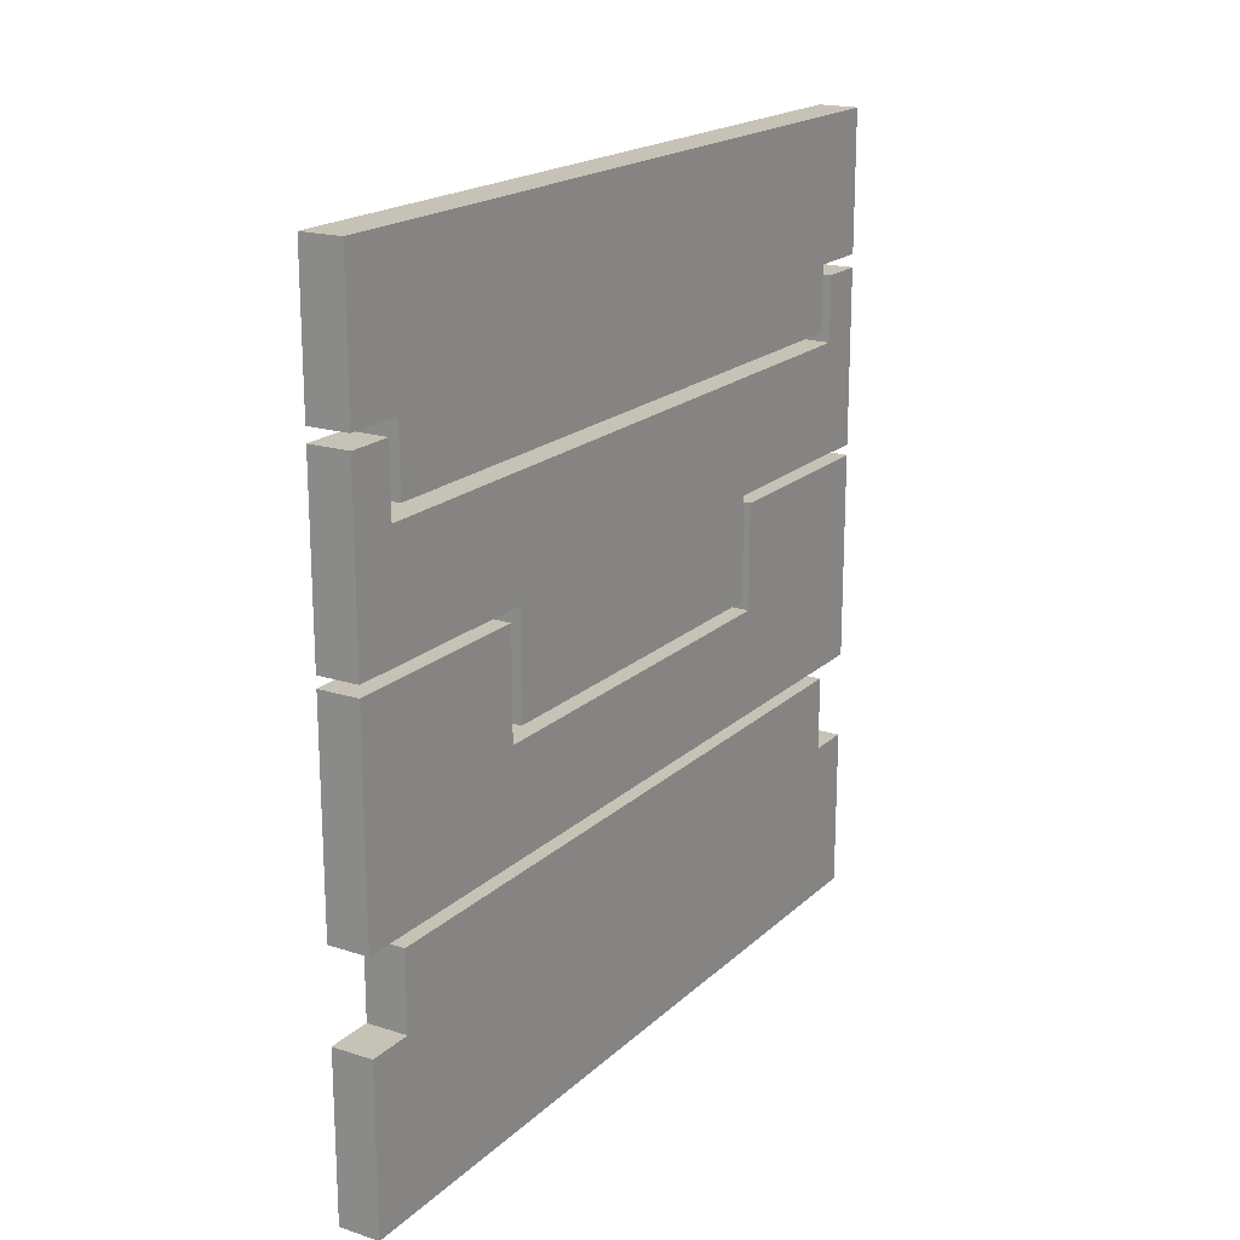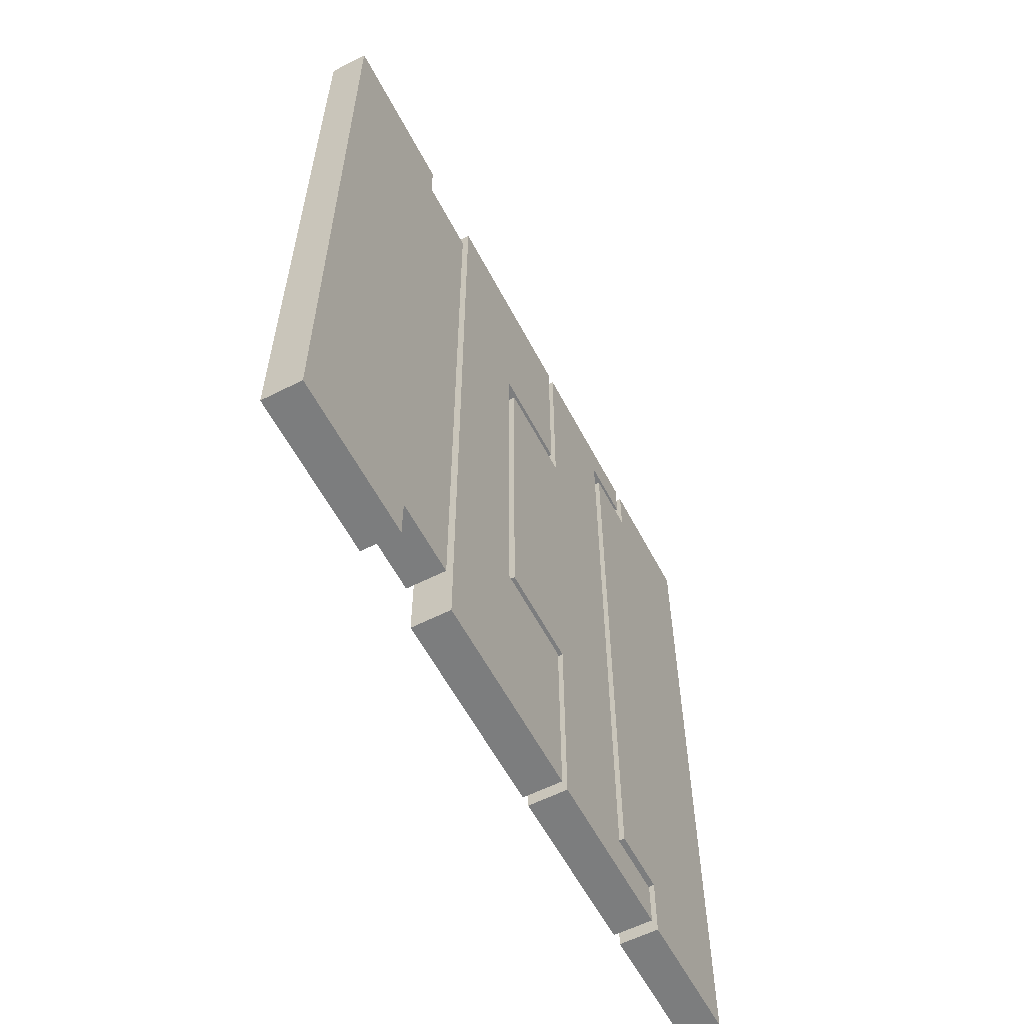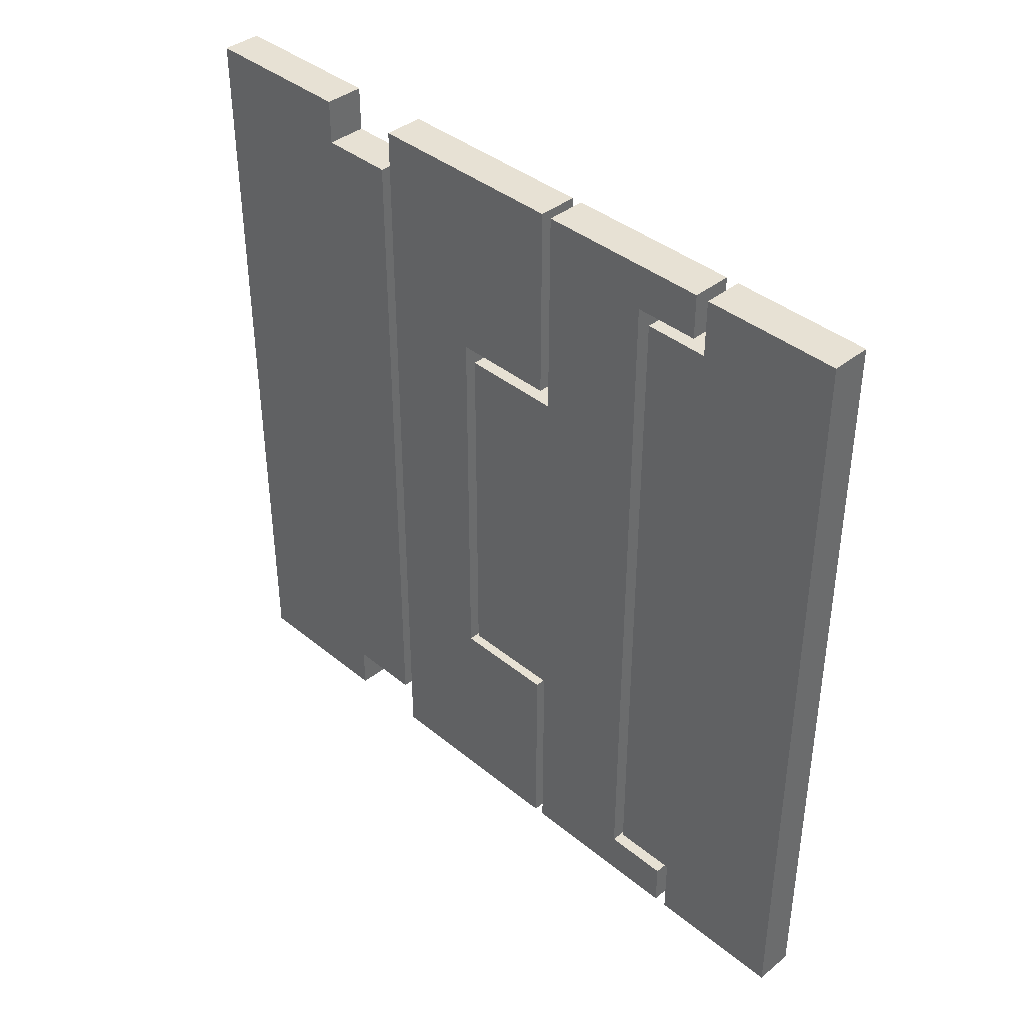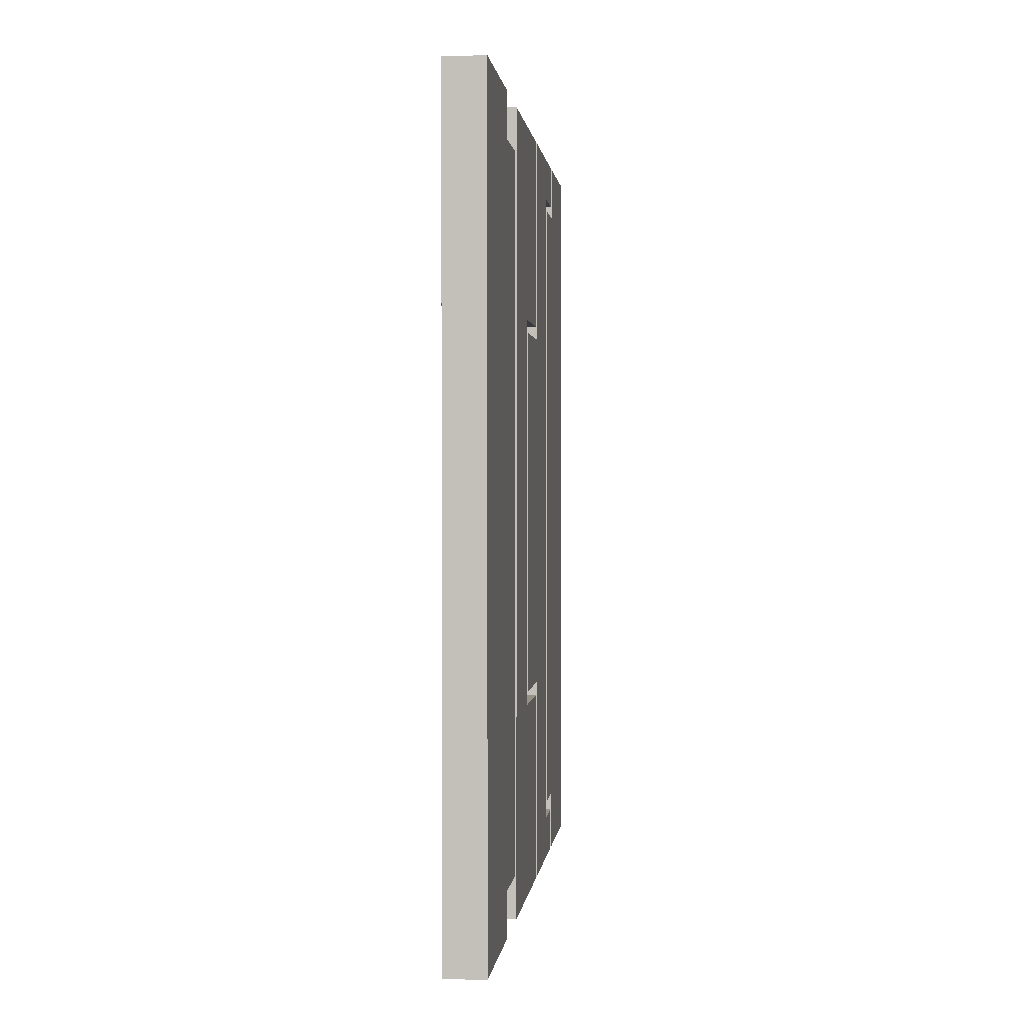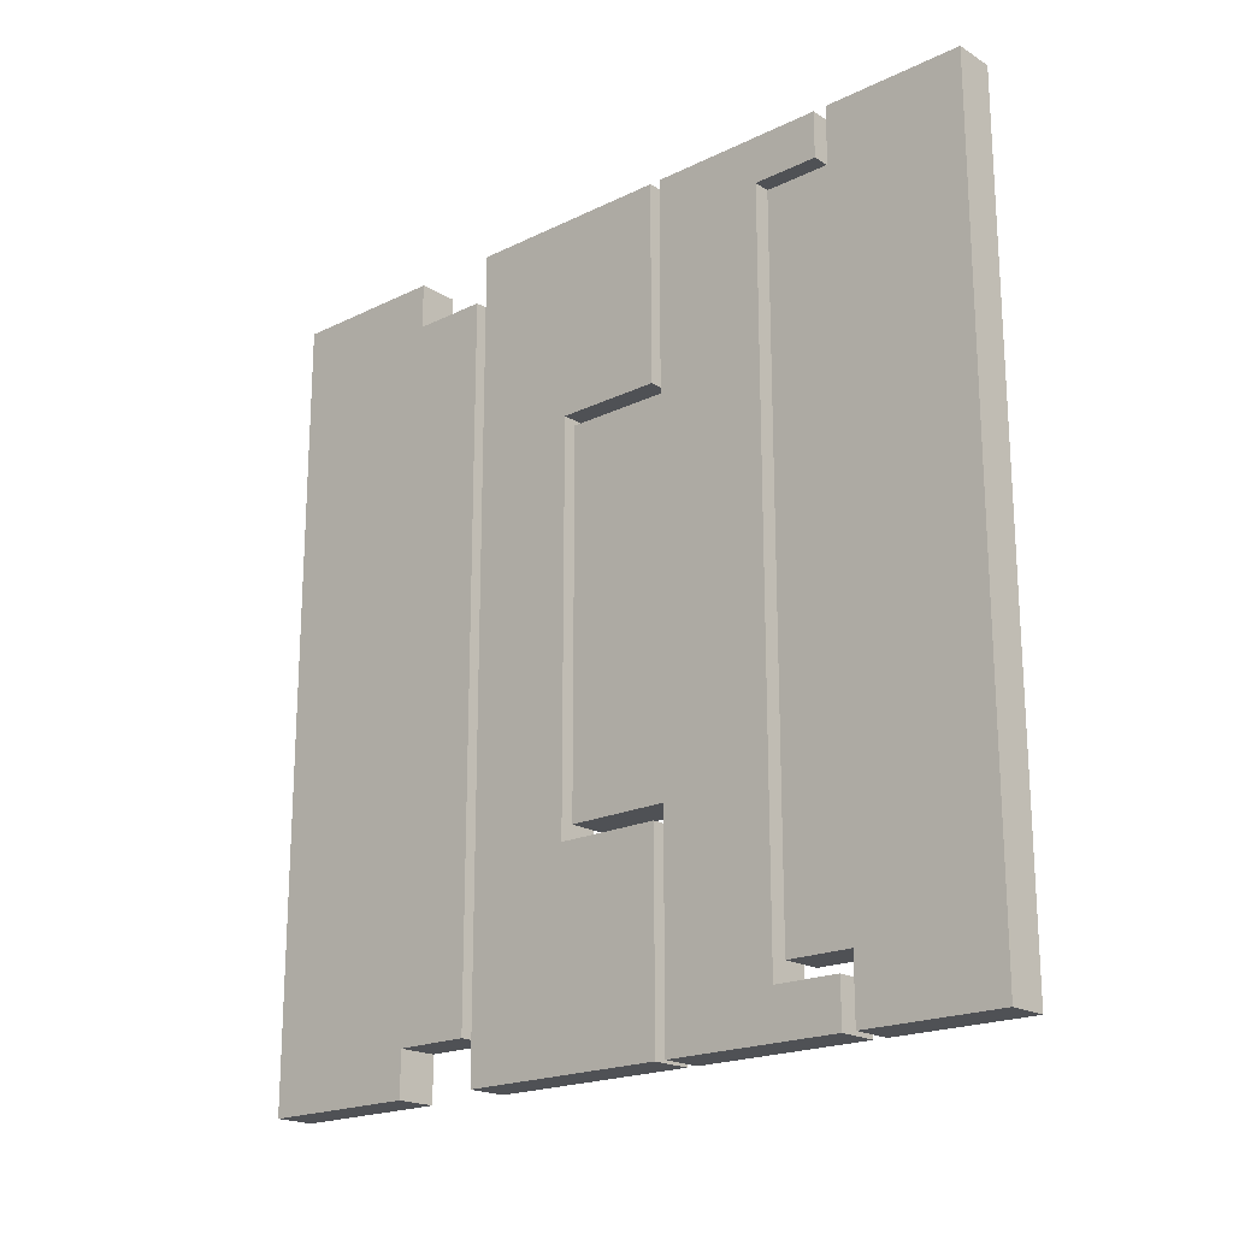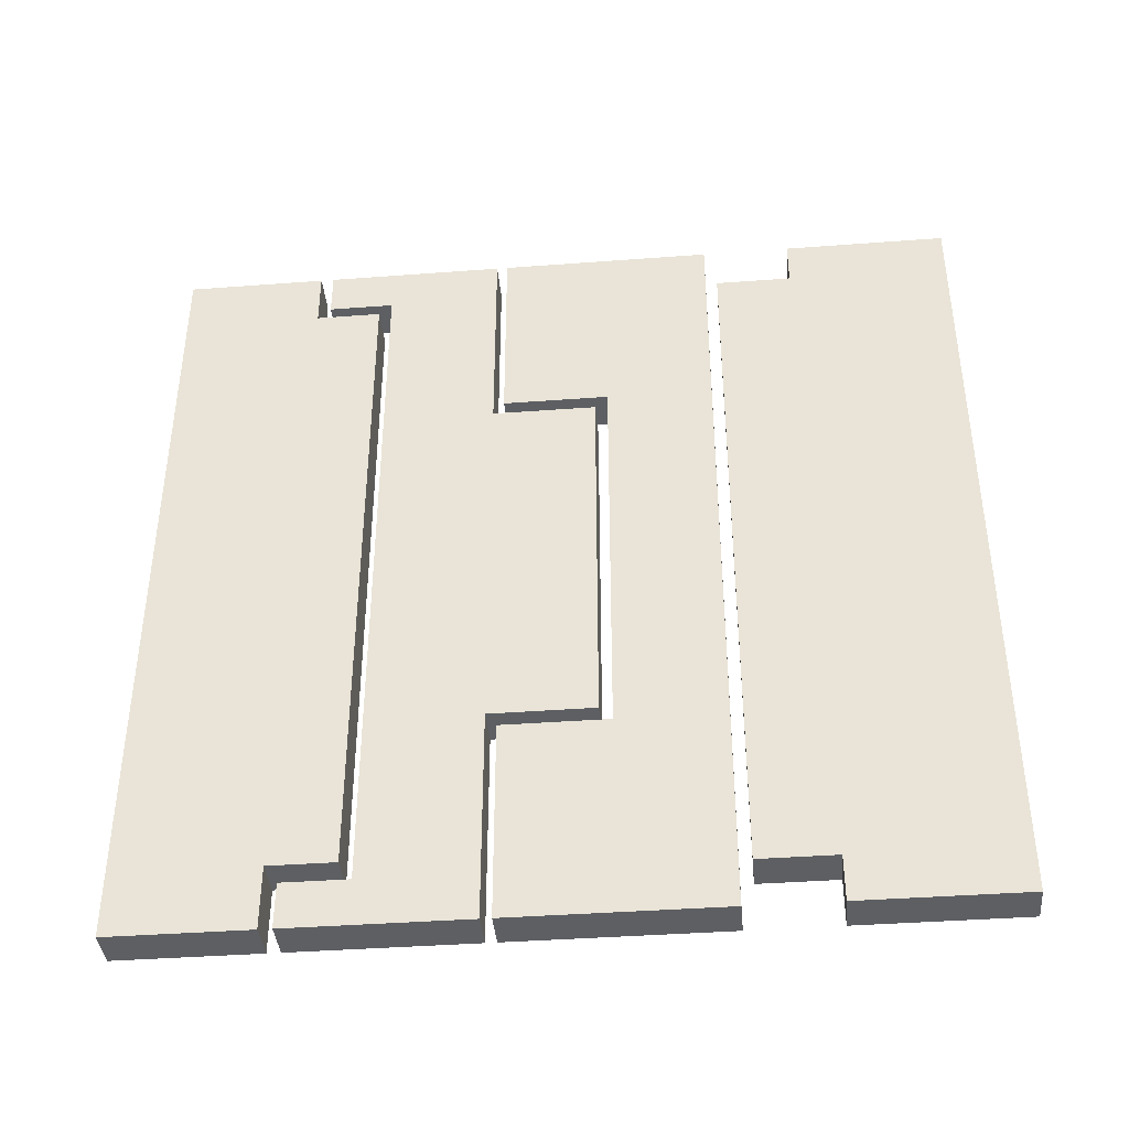
<metadata>
{"format":"obj","ext":"obj","renderer":"f3d","projection":"perspective","resolution":1024,"background":"white","views":[{"elev":18.9,"azim":-148.7,"up":"+Z"},{"elev":-59.0,"azim":-152.4,"up":"+Y"},{"elev":39.6,"azim":-44.7,"up":"+Y"},{"elev":0.9,"azim":-174.1,"up":"+Y"},{"elev":-19.9,"azim":-48.1,"up":"+Y"},{"elev":-39.8,"azim":95.3,"up":"+Y"}]}
</metadata>
<code>
g default
v -3.3e-05 0 81.94
v -3.3e-05 400 81.94
v -3.3e-05 400 1
v -3.3e-05 0 1
v -3.3e-05 22.77 81.94
v -3.3e-05 377.2 81.94
v -3.3e-05 377.2 1
v -3.3e-05 22.77 1
v -3.3e-05 22.77 119.9
v -3.3e-05 377.2 119.9
v 20 0 81.94
v 20 400 81.94
v 20 400 1
v 20 0 1
v 20 22.77 81.94
v 20 377.2 81.94
v 20 377.2 1
v 20 22.77 1
v 20 22.77 119.9
v 20 377.2 119.9
v 0.000115 0 324.6
v 20 0 324.6
v 0.000115 400 324.6
v 20 400 324.6
v 0.000115 400 236.1
v 20 400 236.1
v 0.000115 0 236.1
v 20 0 236.1
v 0.000115 22.77 324.6
v 0.000115 377.2 324.6
v 20 377.2 324.6
v 20 22.77 324.6
v 20 293.4 236.1
v 20 106.6 236.1
v 0.000115 293.4 236.1
v 0.000115 106.6 236.1
v 0.000115 400 280.3
v 20 400 280.3
v 20 377.2 291.9
v 20 22.77 291.9
v 20 0 280.3
v 0.000115 0 280.3
v 0.000115 22.77 291.9
v 0.000115 377.2 291.9
v 20 106.6 184.6
v 20 293.4 184.6
v 0.000115 106.6 184.6
v 0.000115 293.4 184.6
v -3.3e-05 0 331
v 20 0 331
v -3.3e-05 400 331
v 20 400 331
v -3.3e-05 400 401
v 20 400 401
v -3.3e-05 0 401
v 20 0 401
v -3.3e-05 31.64 331
v -3.3e-05 371.2 331
v 20 371.2 331
v 20 31.64 331
v 20 300 401
v 20 100 401
v -3.3e-05 300 401
v -3.3e-05 100 401
v -3.3e-05 31.64 298.3
v -3.3e-05 371.2 298.3
v 20 31.64 298.3
v 20 371.2 298.3
v 0.000115 0 230.8
v 20 0 230.8
v 0.000115 400 230.8
v 20 400 230.8
v 0.000115 400 125.8
v 20 400 125.8
v 0.000115 0 125.8
v 20 0 125.8
v 0.000115 100 230.8
v 0.000115 300 230.8
v 20 300 230.8
v 20 100 230.8
v 20 300 125.8
v 20 100 125.8
v 0.000115 300 125.8
v 0.000115 100 125.8
v 0.000115 400 178.3
v 20 400 178.3
v 20 300 178.3
v 20 100 178.3
v 20 0 178.3
v 0.000115 0 178.3
v 0.000115 100 178.3
v 0.000115 300 178.3
g Paravent_opaque
f 5 6 7 8
f 7 6 2 3
f 4 1 5 8
f 6 5 9 10
f 15 18 17 16
f 17 13 12 16
f 14 18 15 11
f 16 20 19 15
f 4 14 11 1
f 8 18 14 4
f 7 17 18 8
f 3 13 17 7
f 2 12 13 3
f 6 16 12 2
f 10 20 16 6
f 9 19 20 10
f 5 15 19 9
f 1 11 15 5
f 37 38 26 25
f 27 28 41 42
f 43 44 35 36
f 39 40 34 33
f 46 45 47 48
f 30 31 24 23
f 25 26 33 35
f 38 39 33 26
f 35 44 37 25
f 21 22 32 29
f 40 41 28 34
f 36 34 28 27
f 27 42 43 36
f 23 24 38 37
f 31 39 38 24
f 22 41 40 32
f 42 41 22 21
f 43 42 21 29
f 37 44 30 23
f 40 39 44 43
f 30 44 39 31
f 32 40 43 29
f 33 34 45 46
f 34 36 47 45
f 36 35 48 47
f 35 33 46 48
f 51 53 54 52
f 55 49 50 56
f 57 64 63 58
f 66 68 67 65
f 59 61 62 60
f 61 63 64 62
f 58 51 52 59
f 53 63 61 54
f 59 52 54 61
f 63 53 51 58
f 49 57 60 50
f 50 60 62 56
f 64 55 56 62
f 55 64 57 49
f 58 66 65 57
f 57 65 67 60
f 60 67 68 59
f 59 68 66 58
f 85 86 74 73
f 75 76 89 90
f 91 92 83 84
f 87 88 82 81
f 81 82 84 83
f 78 79 72 71
f 73 74 81 83
f 86 87 81 74
f 83 92 85 73
f 69 70 80 77
f 88 89 76 82
f 84 82 76 75
f 75 90 91 84
f 71 72 86 85
f 79 87 86 72
f 70 89 88 80
f 90 89 70 69
f 91 90 69 77
f 85 92 78 71
f 88 87 92 91
f 78 92 87 79
f 80 88 91 77

</code>
